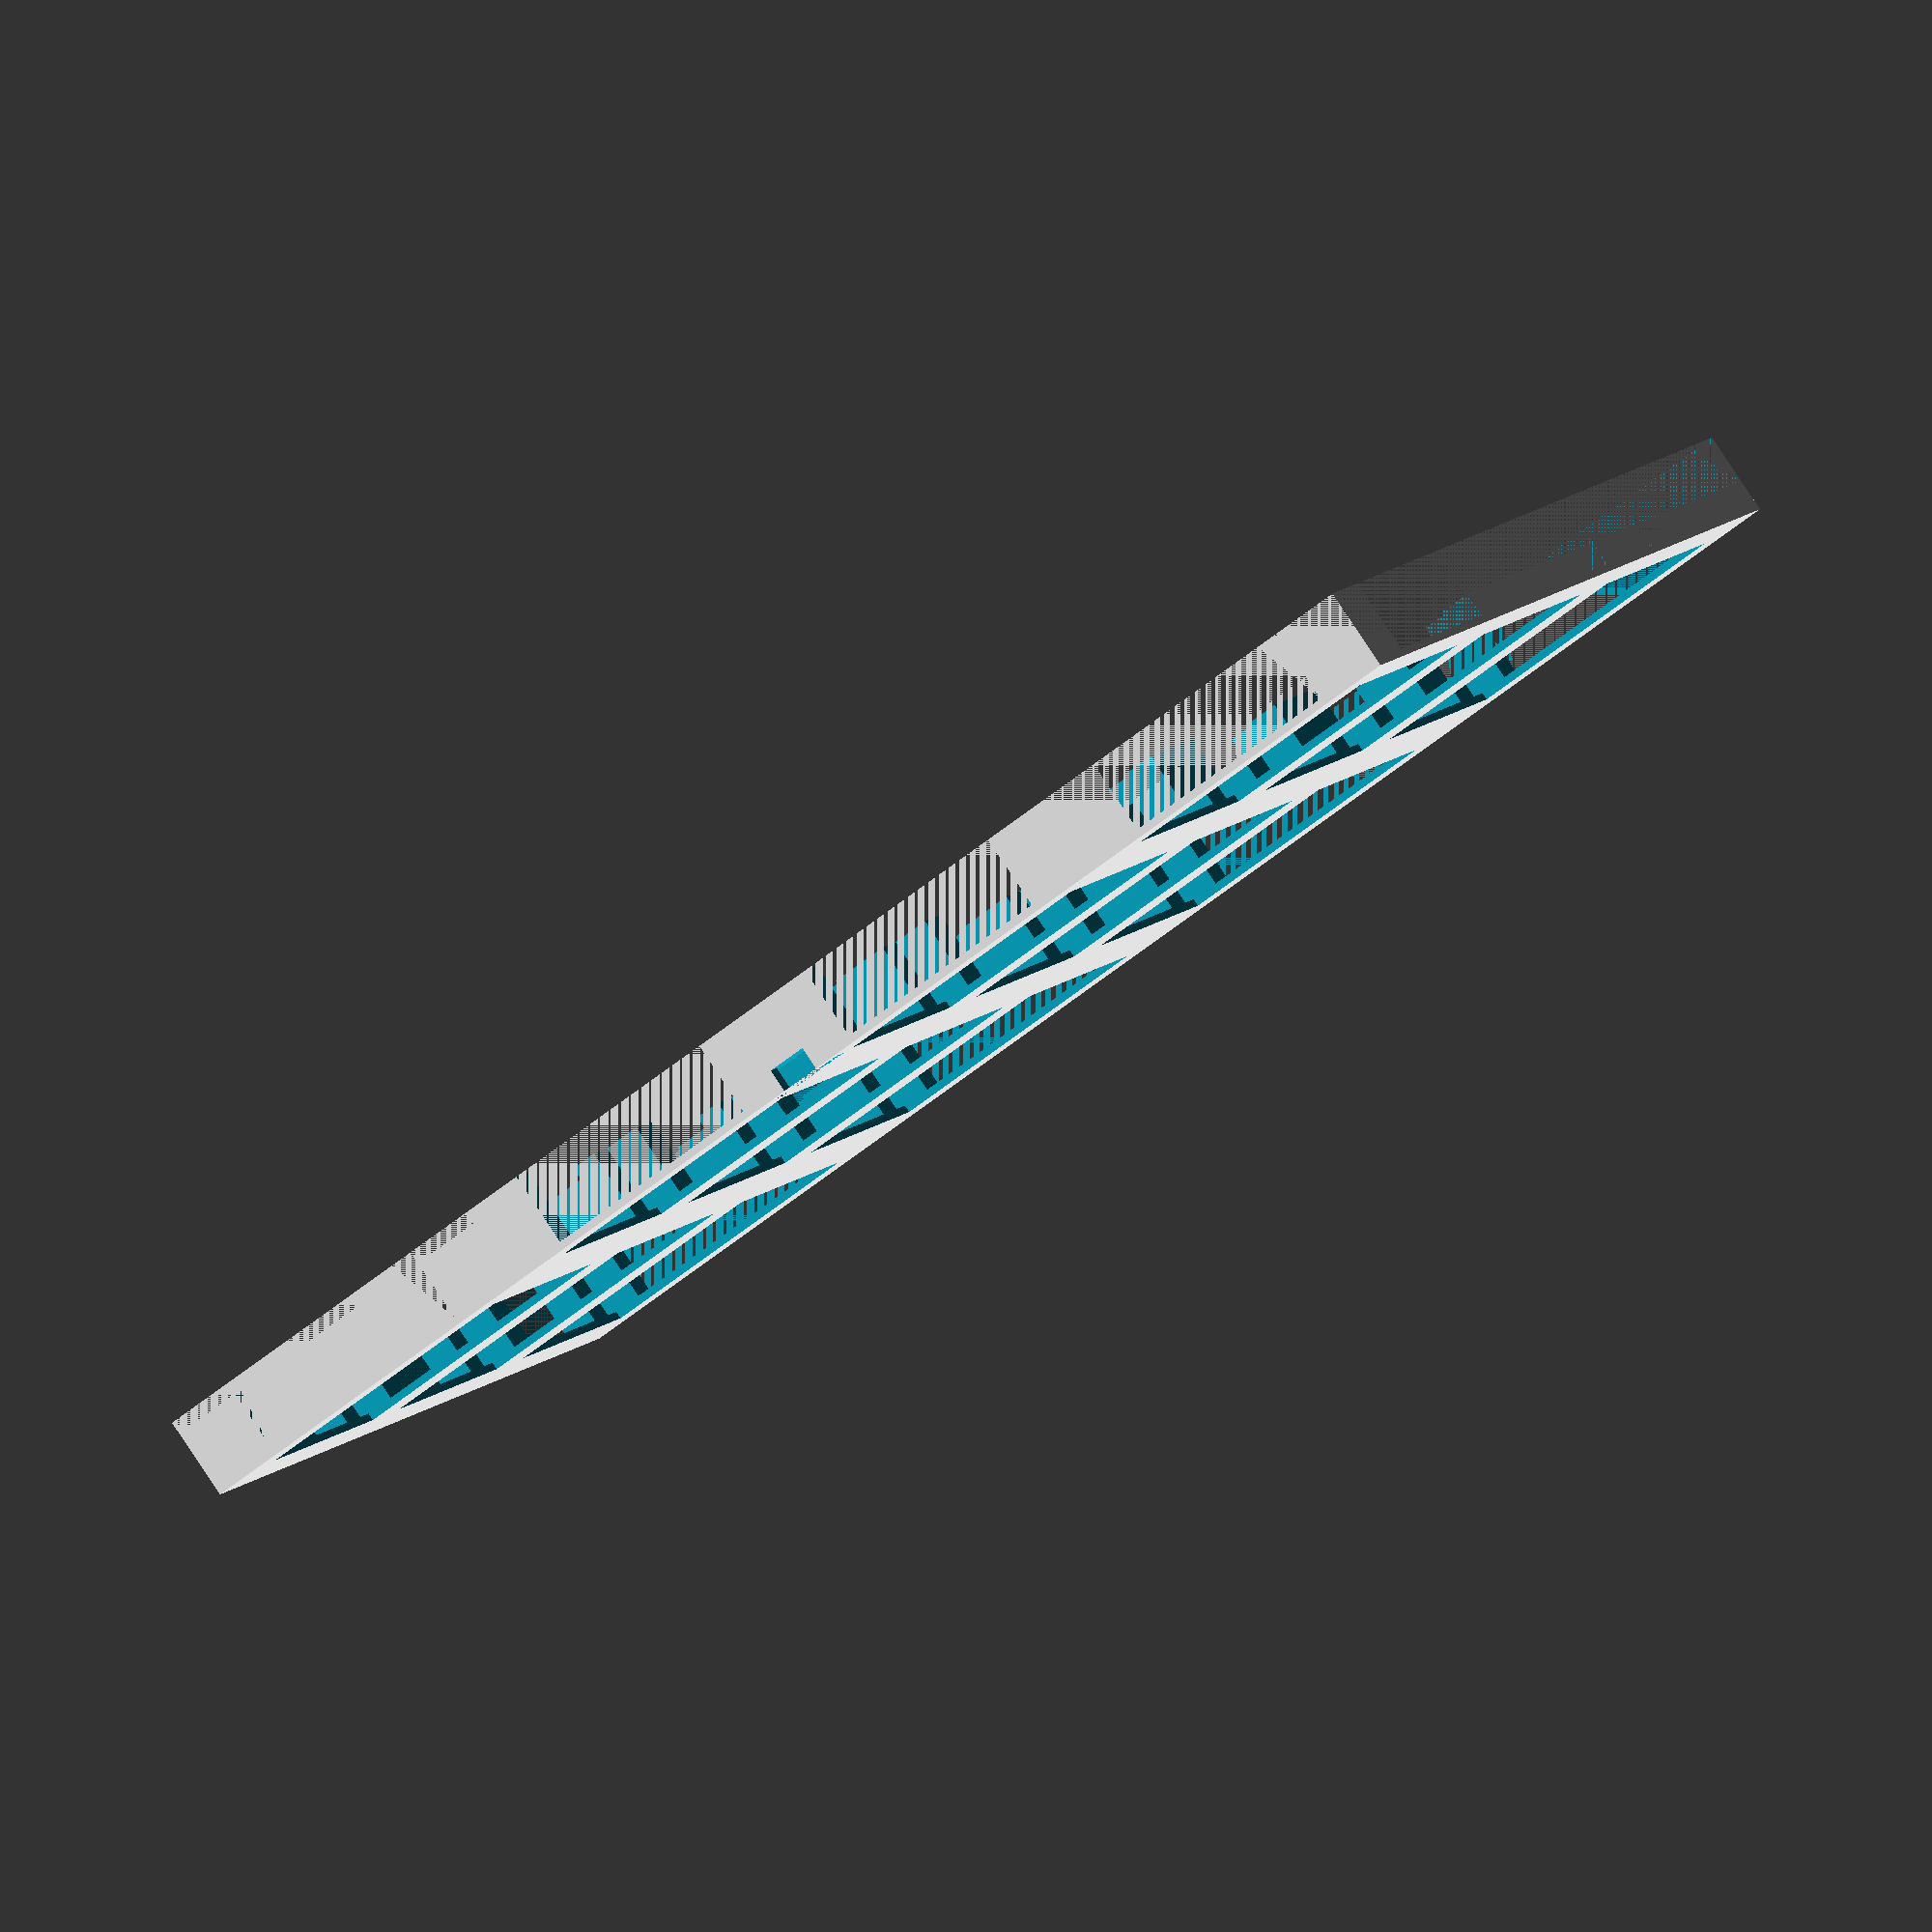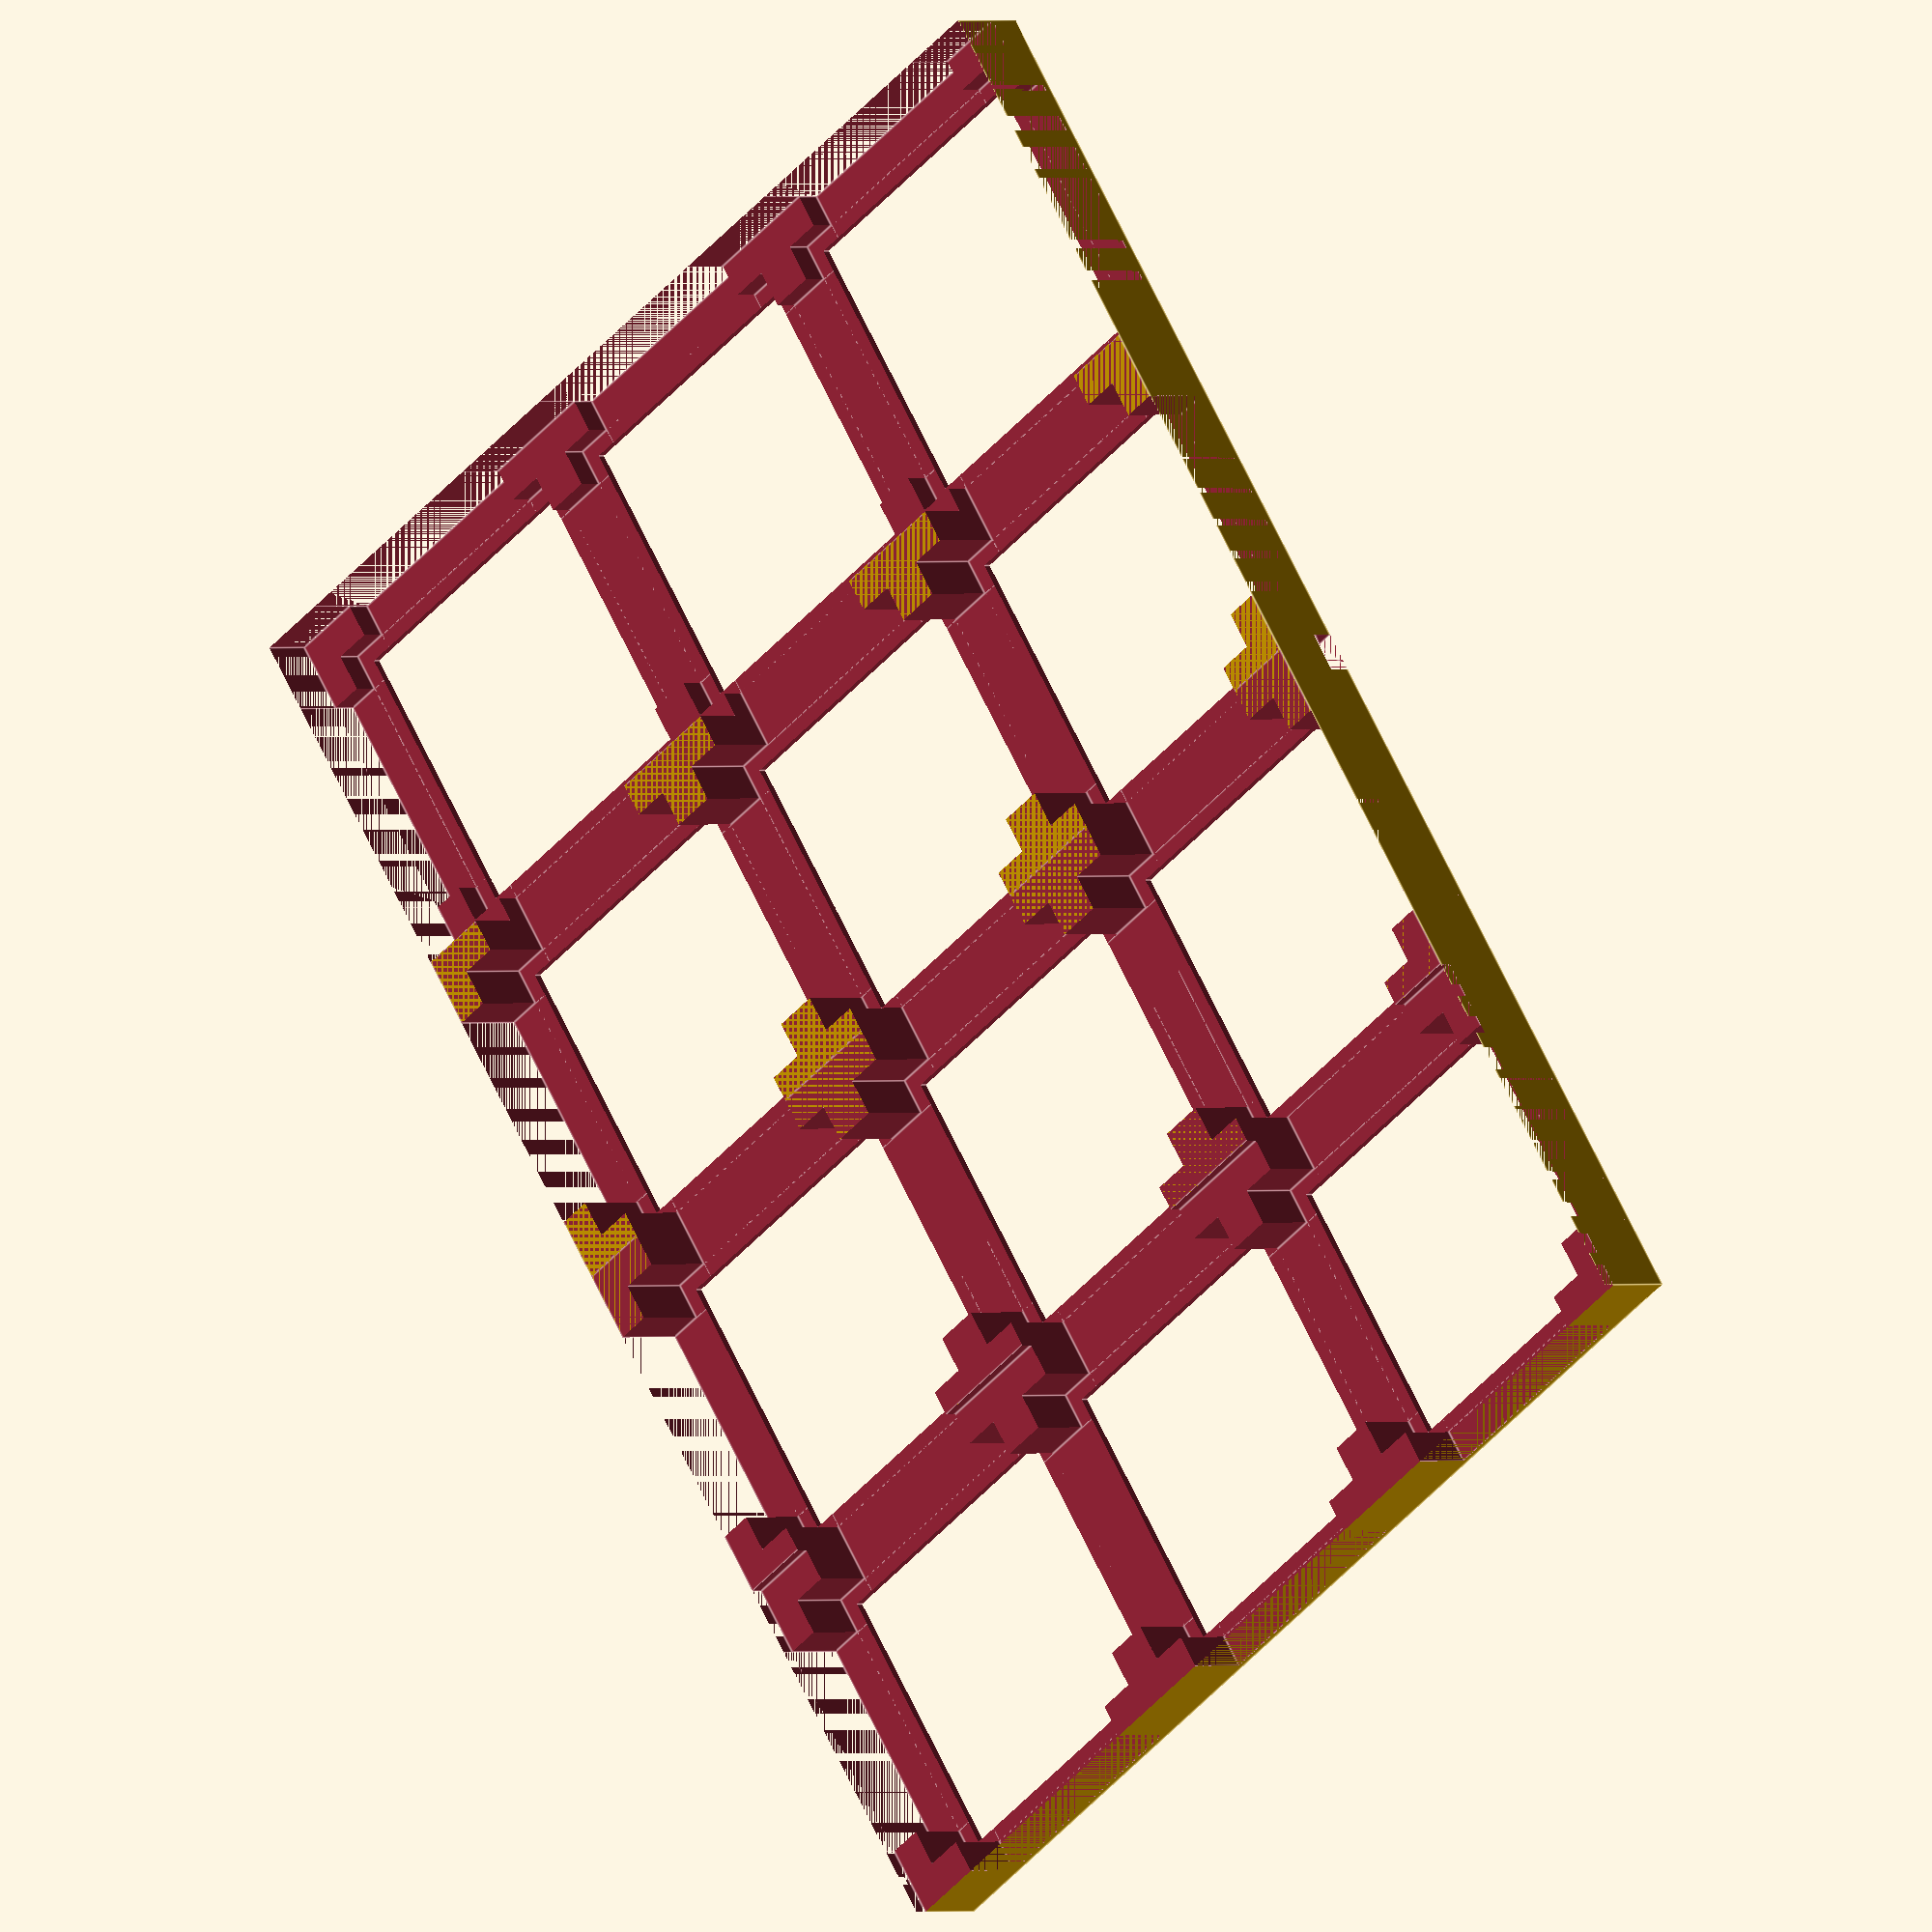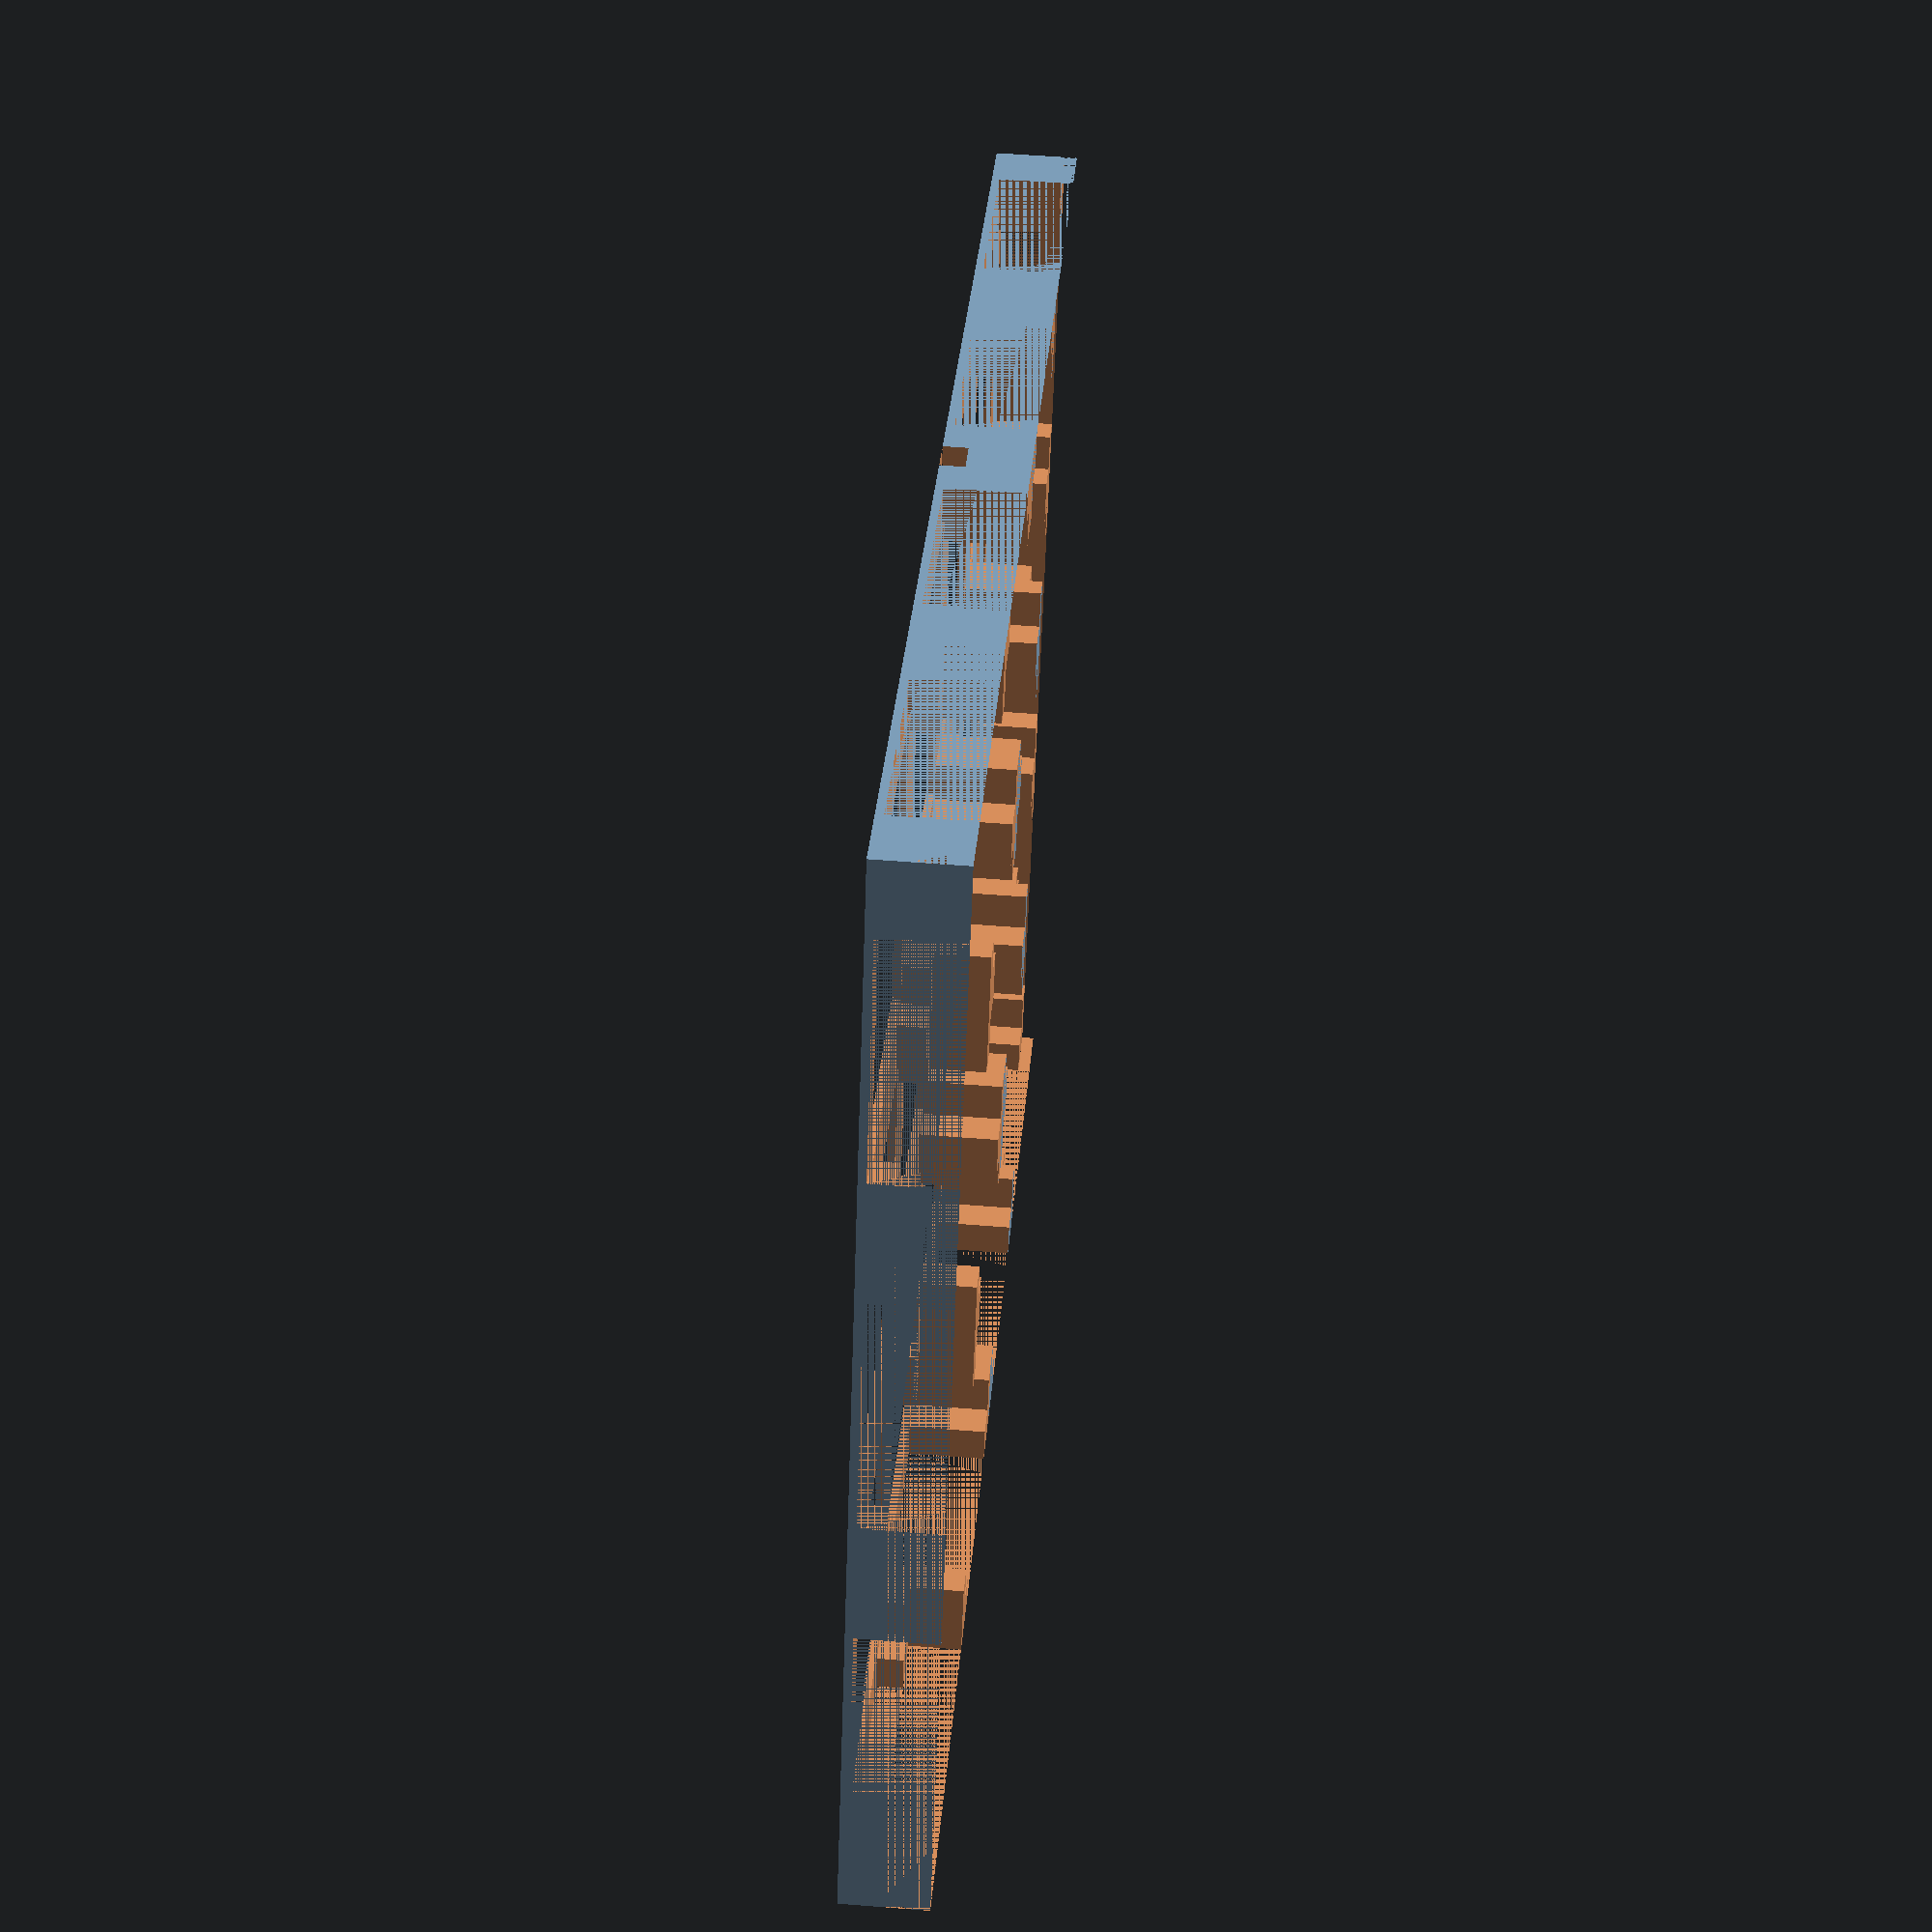
<openscad>
// 4x4 tile racks for Anno 1800
// Tiles are 1.7mm thich, 40.2mm square (allocate 41.2mm space)
// 47.2mm horizontal separation
// 49.2mm vertical separation


module cutout(sc,height) {
    x = 2.5;
    linear_extrude(height) 
        offset(delta=sc) polygon([[0,x],[x,x],[x,x*2],[x*2,x*2],[x*2,x*-2],[x,x*-2],[x,-x],[0,-x]]);
}

module annoTray(cols,rows,rowHeights) {
    border = 4.5;
    trayWidth = 47.2*(cols-1)+41.2+border*2;
    trayHeight = 49.2*(rows-1)+41.2+border*2;
    thickness = 1.7 * rowHeights[1];
    
    union () {
        difference() {
            cube([trayWidth,trayHeight,thickness+1]);
            for (i=[0:(cols-1)]) {
                for (j=[0:(rows-1)]) {
                    translate([border+47.2*i,border+49.2*j,1]) {
                        cube([41.2,41.2,99]);
                        translate([2,2,-2]) cube([41.2-4,41.2-4,99]);
                    }
                }
            }
            for (j=[0:(rows-1)]) translate([0,49.2*j,rowHeights[j]*1.7+1]) 
                cube([trayWidth,j==rows-1?49.2+border:49.2,99]);
            for (i=[0:(cols-1)]) translate([border+47.2*i+5,0,1])
                cube([41.2-10,trayHeight,99]);
            for (j=[0:(rows-1)]) translate([0,border+49.2*j+5,1])
                cube([trayWidth,41.2-10,99]);
            translate([0,trayHeight/2,0]) cutout(0.2,3.2);
            /* cylinder(5,r=1,$fn=60); */
        }
        if (cols==4) translate([trayWidth,trayHeight/2,0]) cutout(0,3);
    }
}

//annoTray(4,4,[2,2,2,2]);
//translate([200,0,0]) 
annoTray(3,4,[2,6,6,5]);


</openscad>
<views>
elev=95.4 azim=294.1 roll=33.7 proj=o view=solid
elev=179.5 azim=325.5 roll=138.4 proj=o view=edges
elev=303.6 azim=115.2 roll=274.7 proj=p view=solid
</views>
